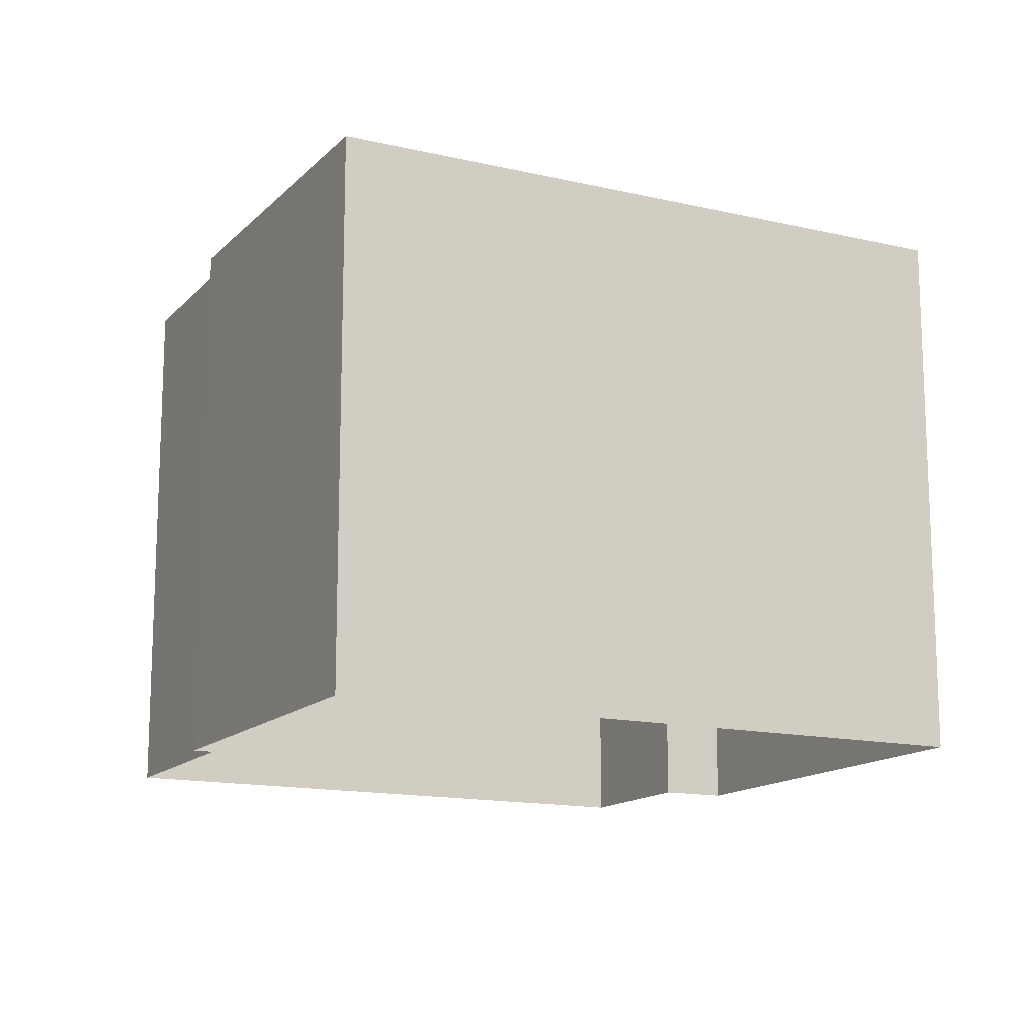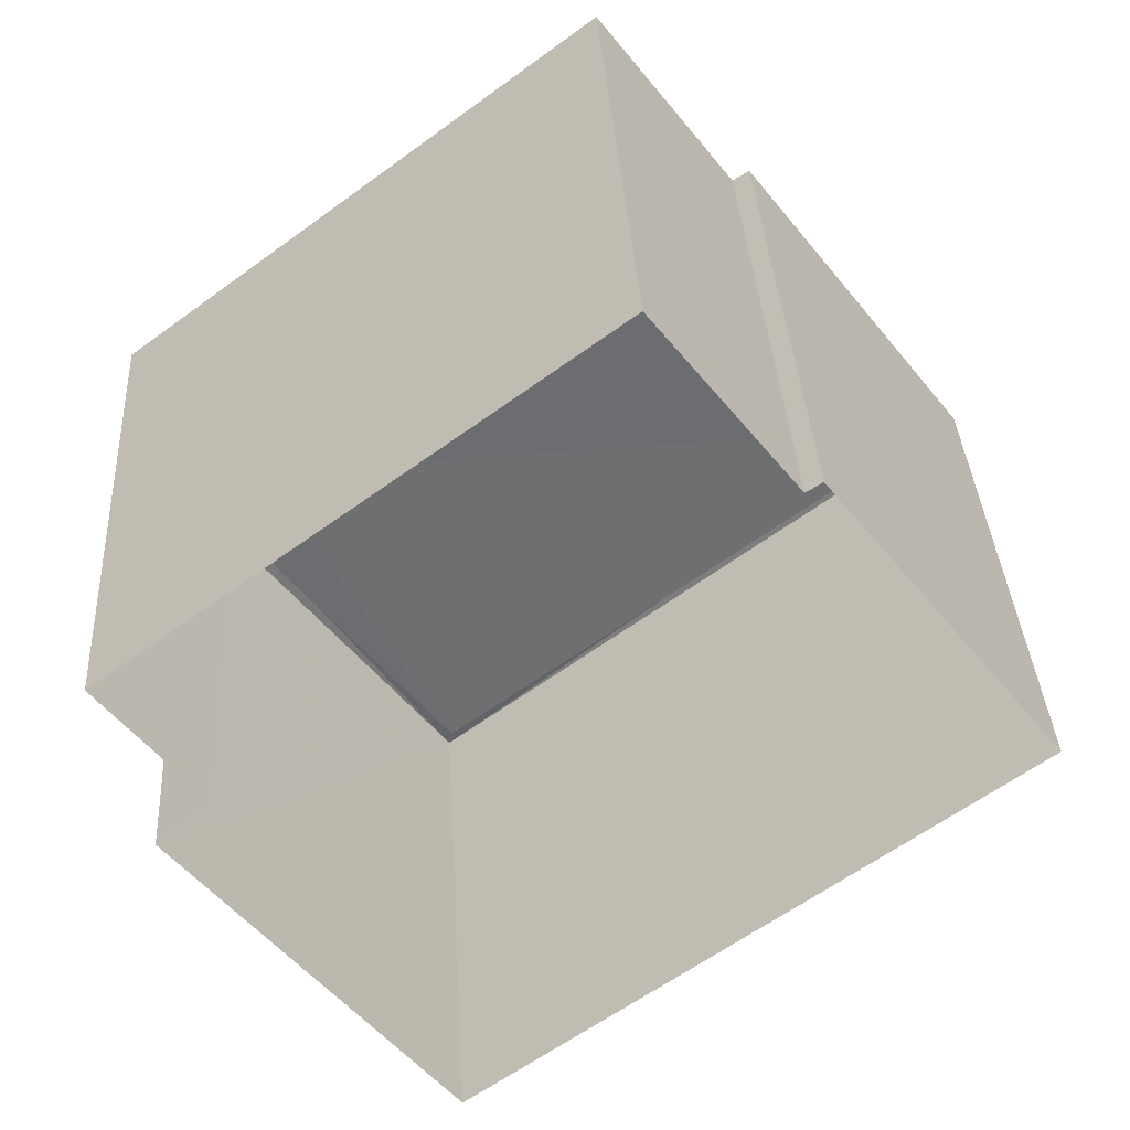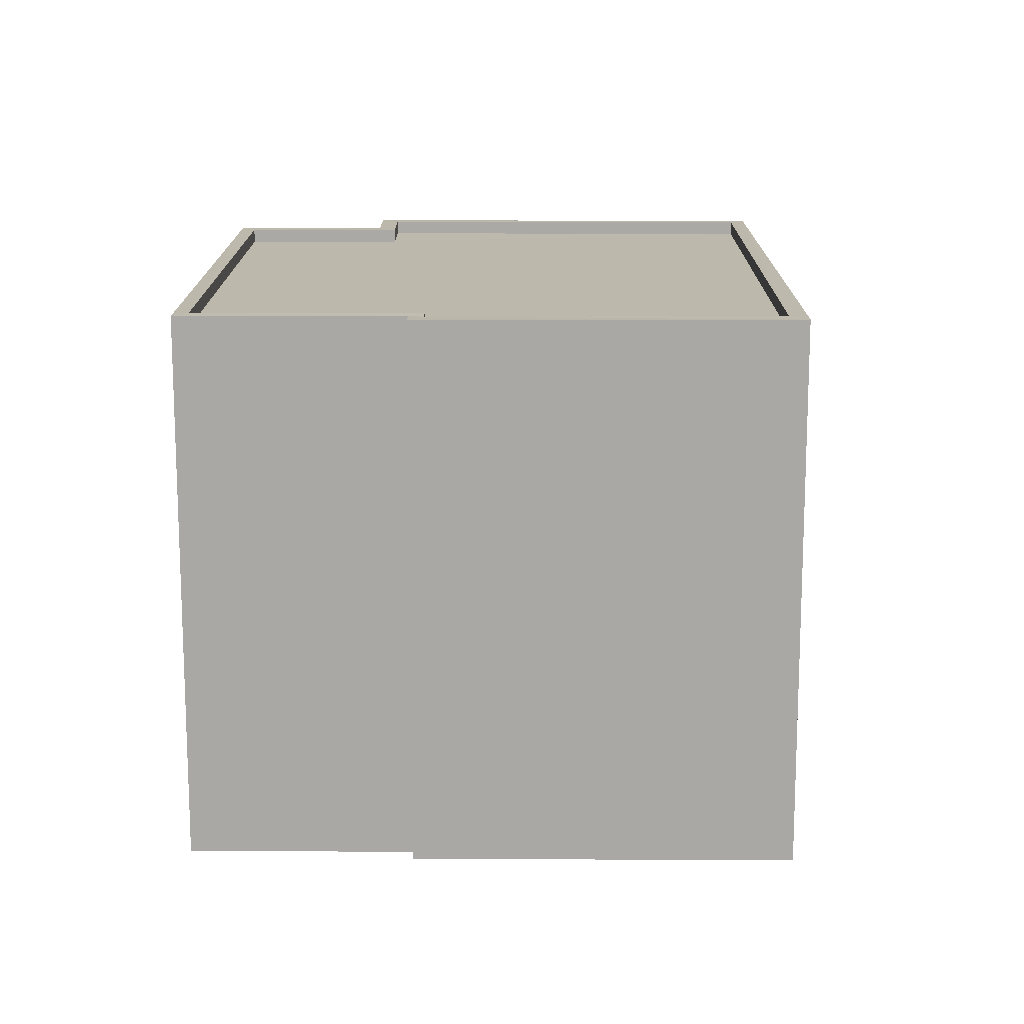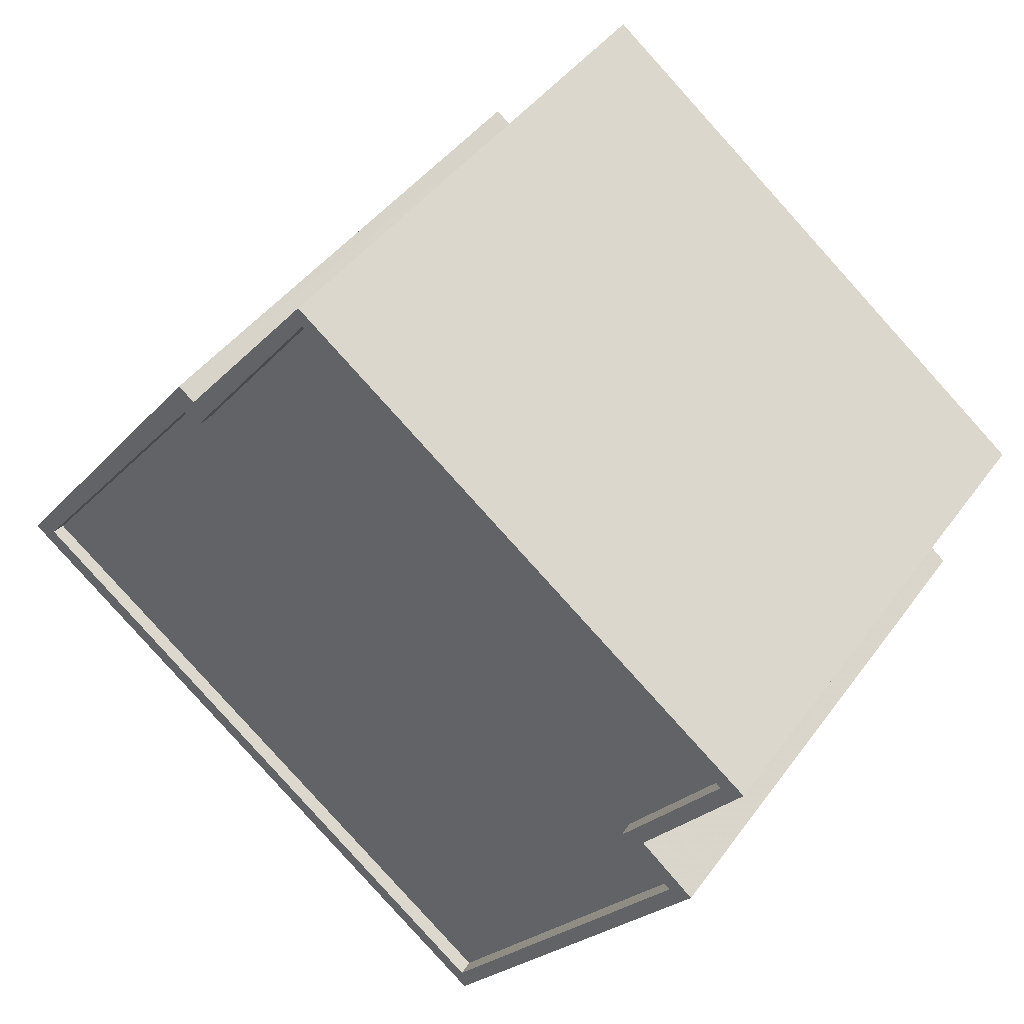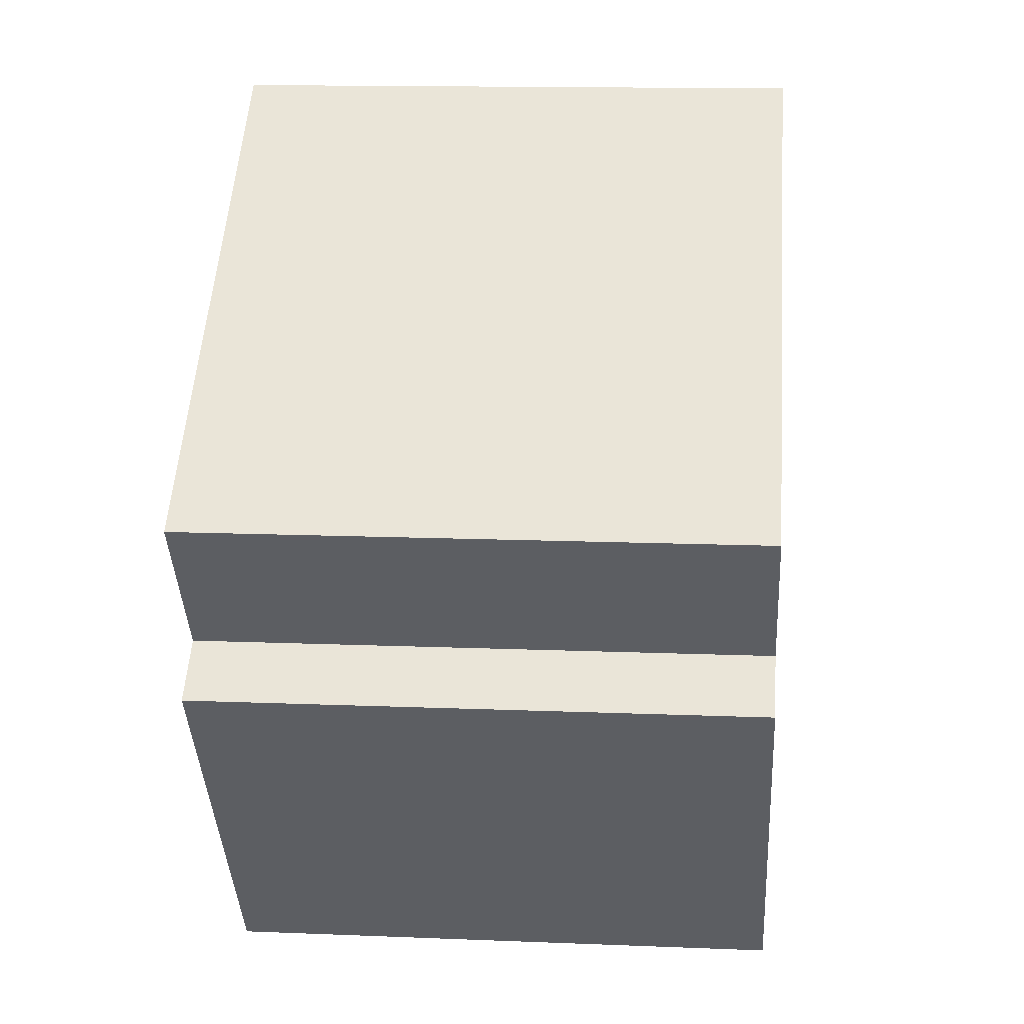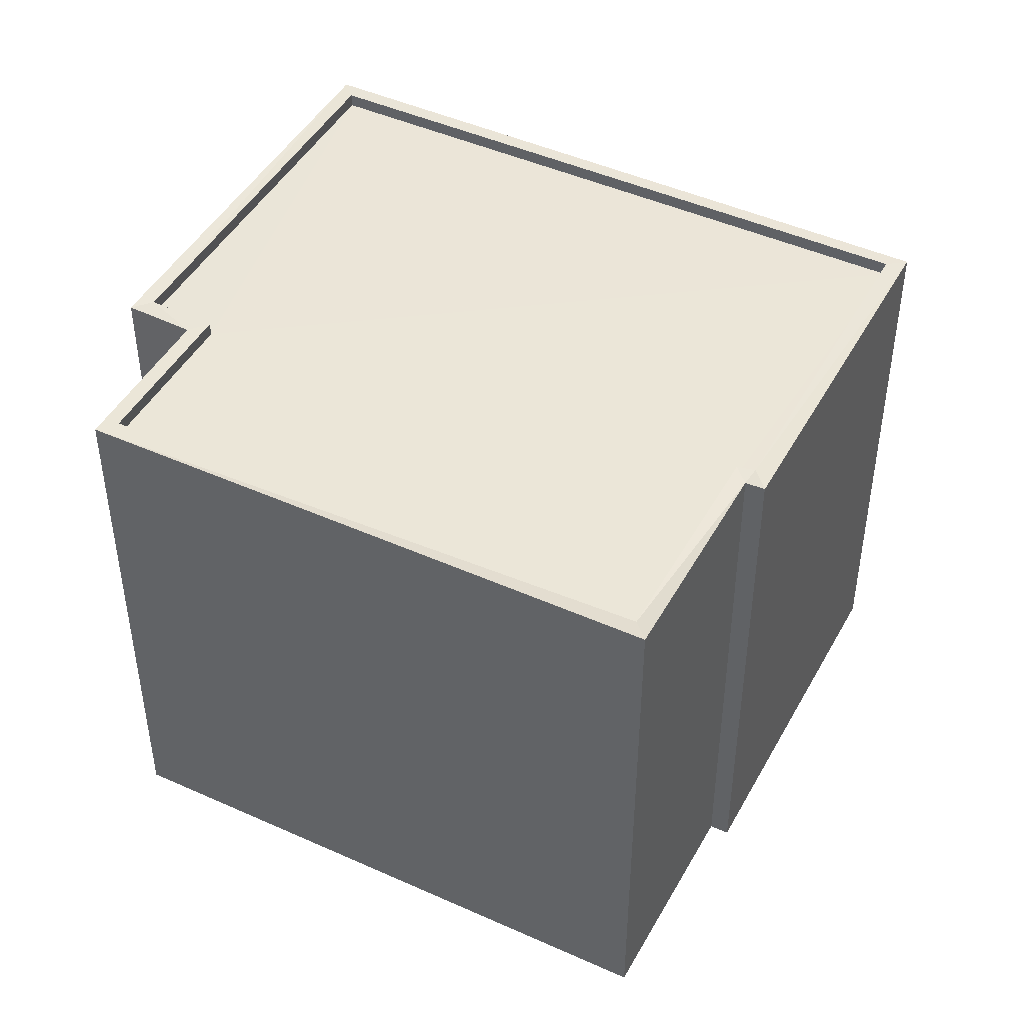
<metadata>
{"format":"obj","ext":"obj","renderer":"f3d","projection":"perspective","resolution":1024,"background":"white","views":[{"elev":-14.3,"azim":-64.3,"up":"+Z"},{"elev":35.9,"azim":176.7,"up":"+Y"},{"elev":15.0,"azim":-127.0,"up":"+Z"},{"elev":43.4,"azim":33.1,"up":"+Y"},{"elev":14.4,"azim":95.1,"up":"+Y"},{"elev":46.2,"azim":170.2,"up":"+Z"}]}
</metadata>
<code>
v 1.196e+05 7.868e+05 21.52
v 1.196e+05 7.868e+05 21.52
v 1.196e+05 7.868e+05 21.53
v 1.196e+05 7.868e+05 21.53
v 1.196e+05 7.868e+05 21.53
v 1.196e+05 7.868e+05 21.53
v 1.196e+05 7.868e+05 21.52
v 1.196e+05 7.868e+05 21.52
v 1.196e+05 7.868e+05 30.94
v 1.196e+05 7.868e+05 30.94
v 1.196e+05 7.868e+05 30.94
v 1.196e+05 7.868e+05 30.94
v 1.196e+05 7.868e+05 30.94
v 1.196e+05 7.868e+05 30.94
v 1.196e+05 7.868e+05 30.94
v 1.196e+05 7.868e+05 30.94
v 1.196e+05 7.868e+05 31.19
v 1.196e+05 7.868e+05 31.19
v 1.196e+05 7.868e+05 31.19
v 1.196e+05 7.868e+05 31.19
v 1.196e+05 7.868e+05 31.19
v 1.196e+05 7.868e+05 31.19
v 1.196e+05 7.868e+05 31.19
v 1.196e+05 7.868e+05 31.19
v 1.196e+05 7.868e+05 31.19
v 1.196e+05 7.868e+05 31.19
v 1.196e+05 7.868e+05 31.19
v 1.196e+05 7.868e+05 31.19
v 1.196e+05 7.868e+05 31.2
v 1.196e+05 7.868e+05 31.19
v 1.196e+05 7.868e+05 31.19
v 1.196e+05 7.868e+05 31.19
f 1 2 3
f 3 2 4
f 5 4 6
f 2 7 8
f 6 2 8
f 4 2 6
f 9 10 11
f 12 11 13
f 13 11 14
f 14 15 16
f 11 10 15
f 14 11 15
f 17 18 19
f 18 20 19
f 21 22 23
f 22 20 24
f 19 20 22
f 23 22 24
f 25 26 23
f 27 18 28
f 25 29 26
f 18 17 28
f 27 28 30
f 31 29 30
f 23 26 21
f 32 31 30
f 26 29 31
f 28 32 30
f 22 10 9
f 19 22 9
f 17 9 11
f 17 19 9
f 17 11 12
f 28 17 12
f 32 12 13
f 32 28 12
f 31 13 14
f 31 32 13
f 31 14 16
f 26 31 16
f 26 16 15
f 21 26 15
f 21 15 10
f 22 21 10
f 18 2 1
f 20 18 1
f 18 7 2
f 18 27 7
f 30 8 7
f 27 30 7
f 29 6 8
f 30 29 8
f 29 5 6
f 29 25 5
f 25 4 5
f 25 23 4
f 23 3 4
f 23 24 3
f 24 1 3
f 24 20 1

</code>
